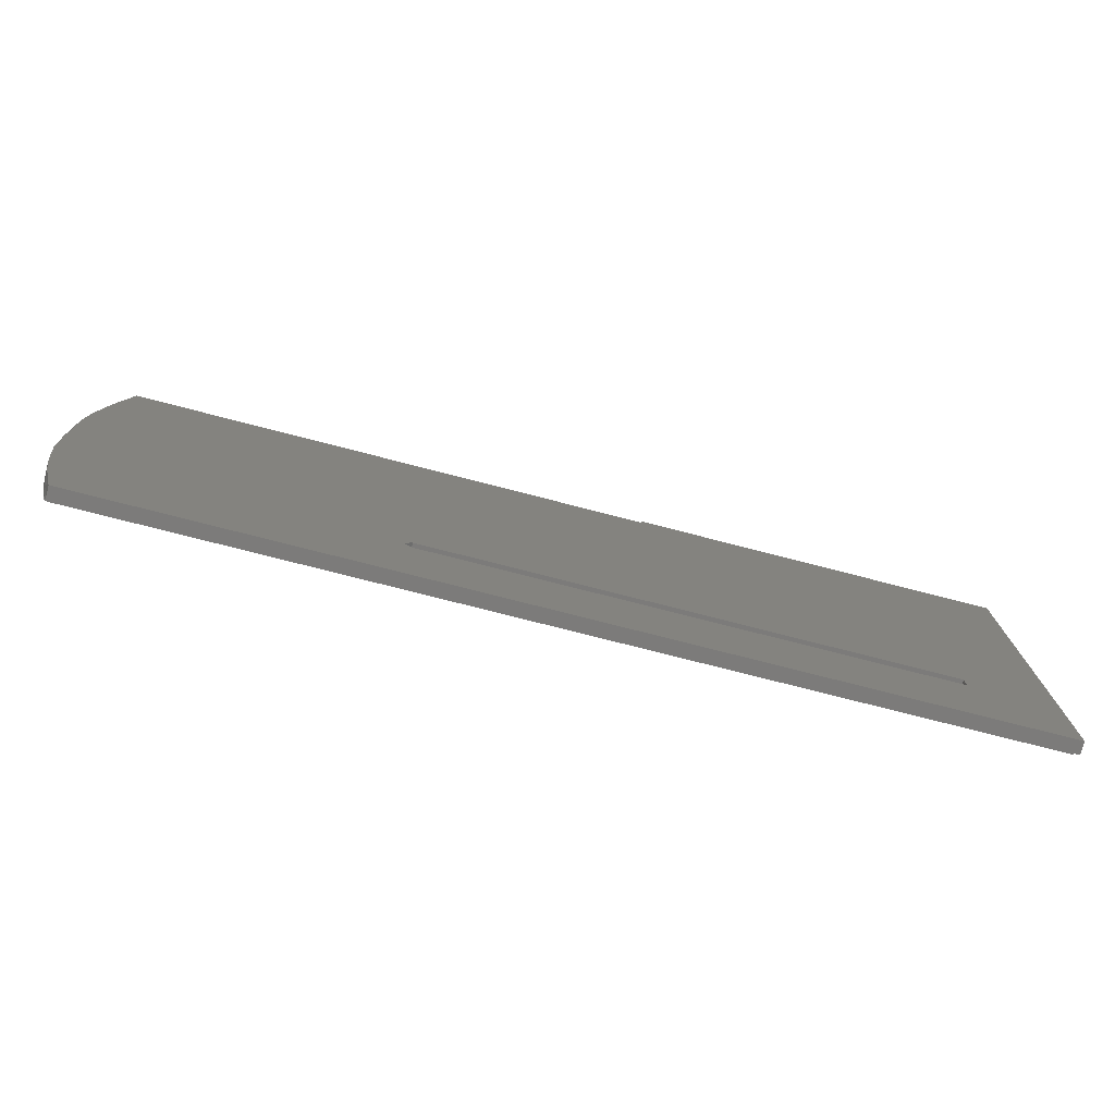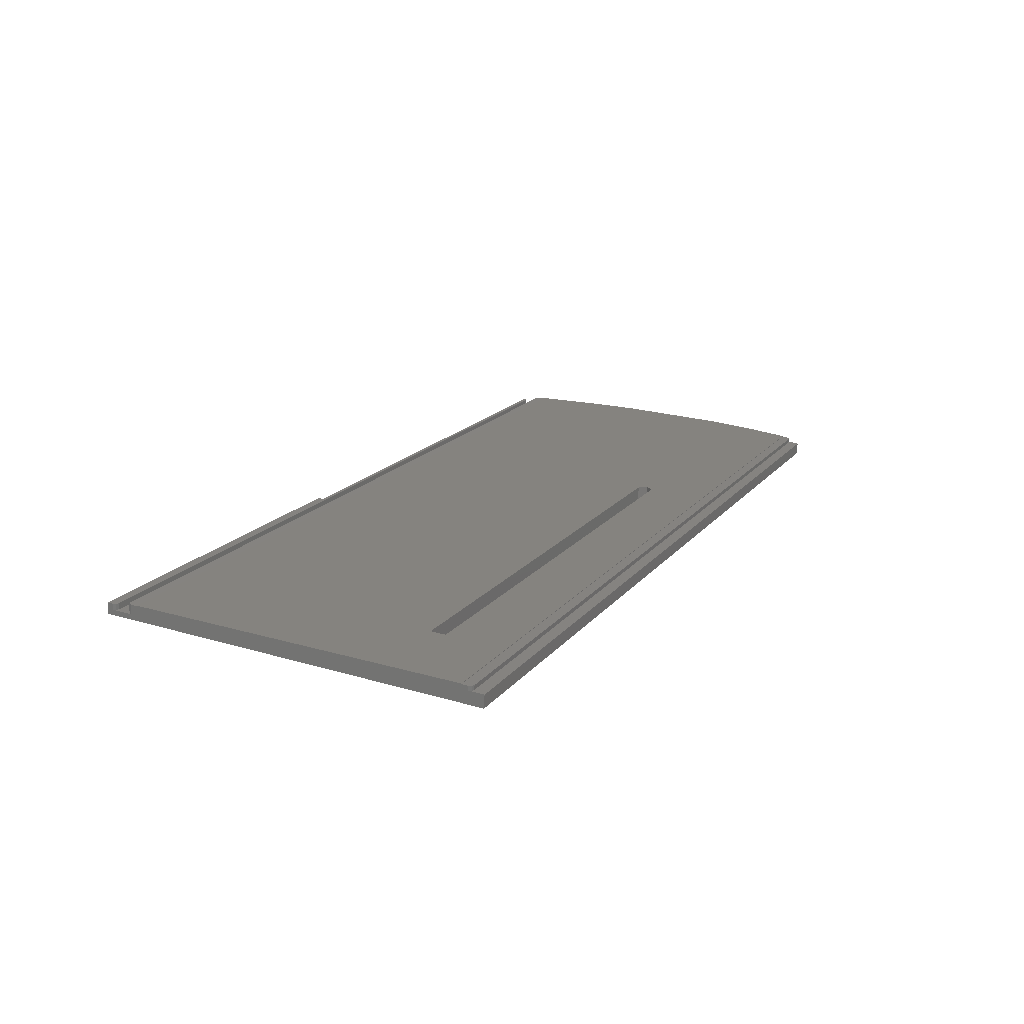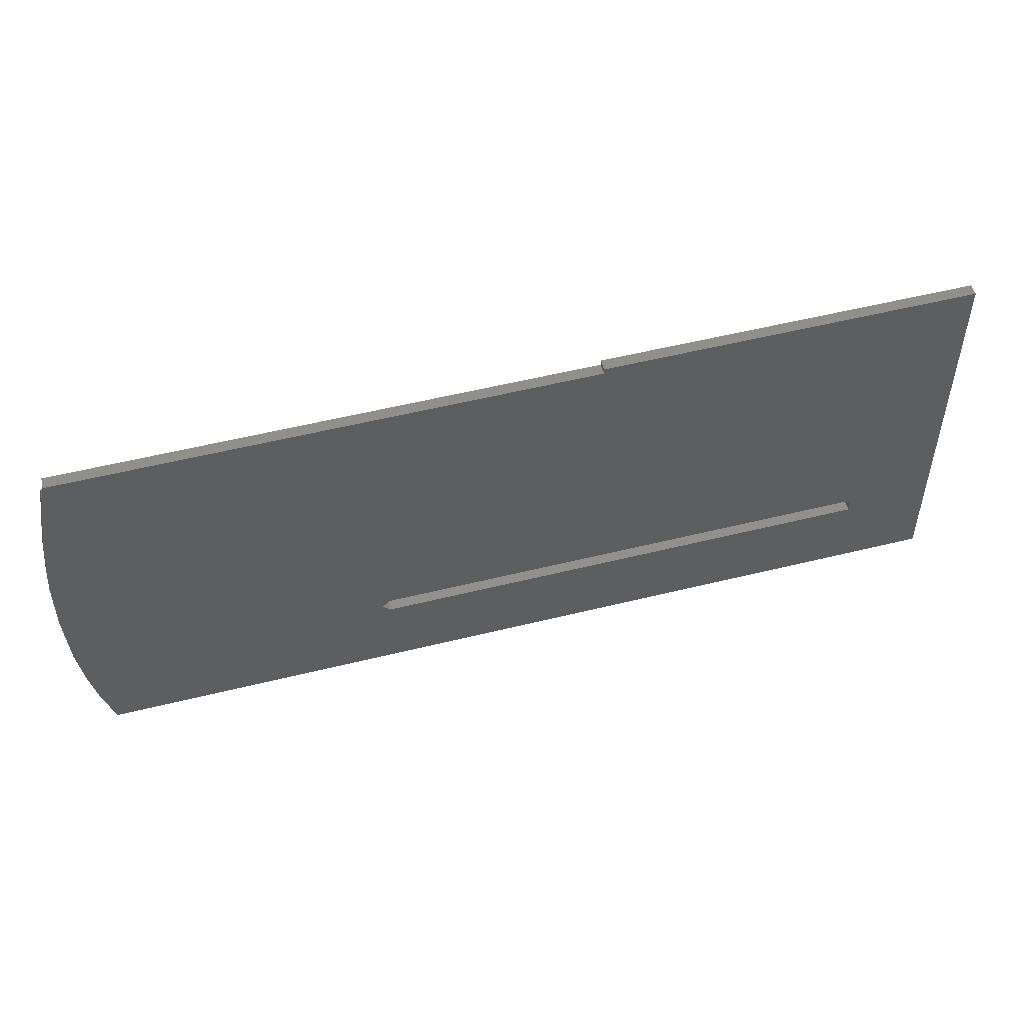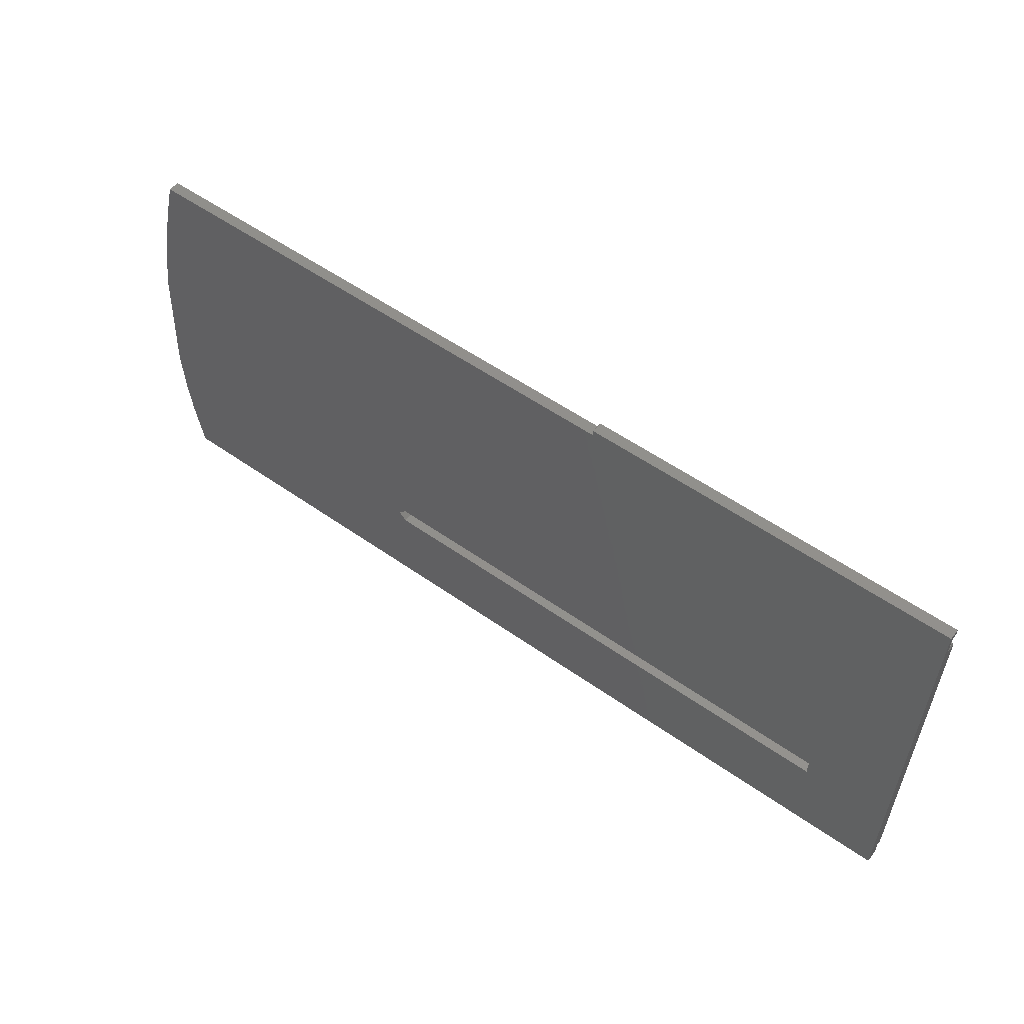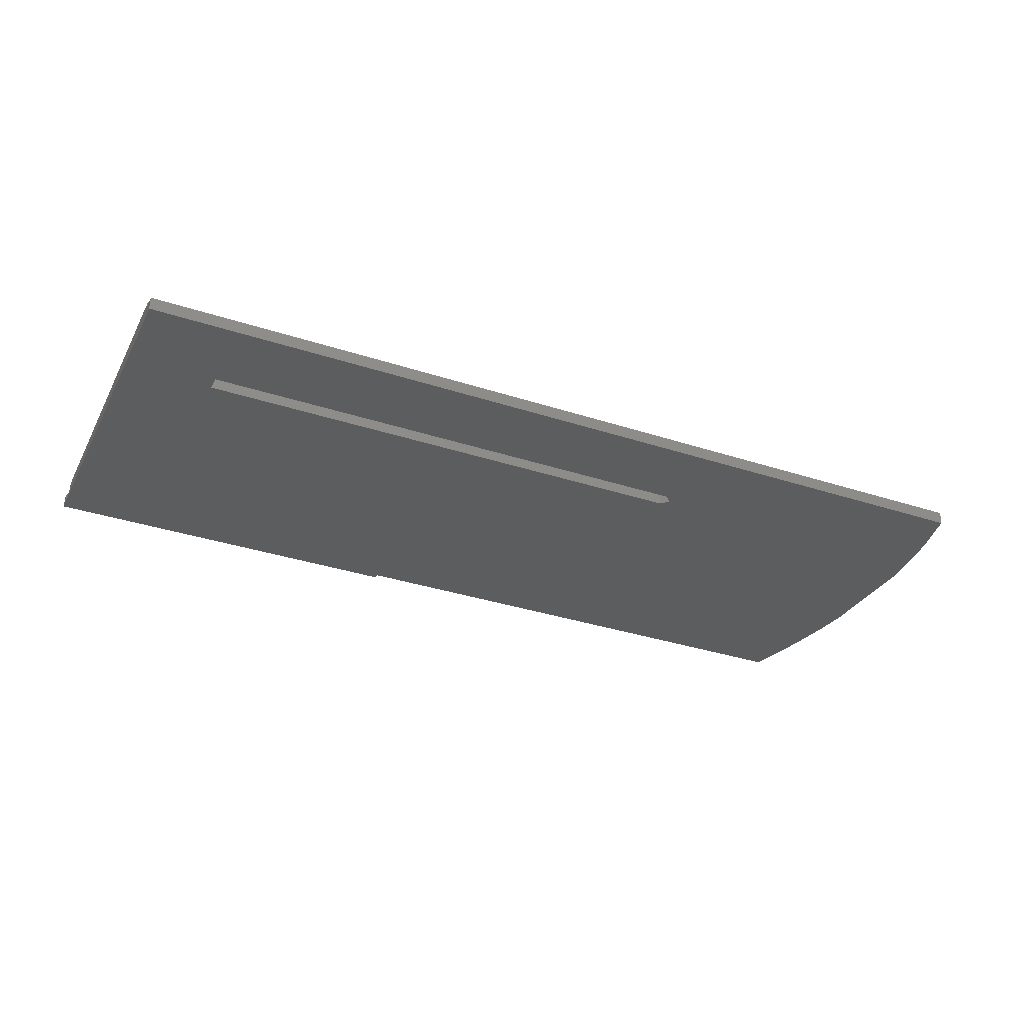
<metadata>
{"format":"stl","ext":"stl","renderer":"f3d","projection":"perspective","resolution":1024,"background":"white","views":[{"elev":-71.9,"azim":-14.7,"up":"+Z"},{"elev":17.5,"azim":115.9,"up":"+Y"},{"elev":55.6,"azim":-14.5,"up":"+Z"},{"elev":54.3,"azim":36.9,"up":"+Z"},{"elev":-33.9,"azim":156.0,"up":"+Y"}]}
</metadata>
<code>
# stl→obj: 88 verts, 176 faces
v 272.4 -21.26 -468.2
v 272.4 -16.63 -397.6
v 272.4 -16.43 -393.6
v 272.2 -16.61 -397.1
v 272.4 -17.4 -392.4
v 272.4 -15.2 -392.5
v 272.4 -15.26 -393.7
v 272.2 -16.46 -394.1
v 272.4 -14.81 -397.7
v 272.2 -14.78 -397.2
v 272.4 -14.87 -399
v 99.77 -14.87 -399
v 272.4 -14.77 -399
v 99.77 -14.77 -399
v 272.4 -17.69 -464.1
v 272.4 -17.61 -464.1
v 255.6 -17.09 -452.3
v 158.4 -16.96 -449.3
v 255.6 -16.96 -449.3
v 99.49 -17.69 -464.1
v 99.49 -17.61 -464.1
v 272.4 -18.62 -465.3
v 272.4 -17.75 -465.3
v 272.2 -17.78 -465.9
v 100.6 -17.79 -466.1
v 271.7 -17.79 -466.1
v 100.1 -17.78 -465.9
v 99.68 -17.73 -464.8
v 99.86 -17.76 -465.5
v 272.2 -18.65 -465.8
v 272.4 -18.77 -468.3
v 100.7 -21.26 -468.2
v 100.7 -18.77 -468.3
v 271.7 -18.66 -466
v 255.6 -20.29 -449.1
v 158.4 -20.44 -452.1
v 255.6 -20.44 -452.1
v 201.4 -15.2 -392.5
v 201.4 -17.4 -392.4
v 272.2 -15.28 -394.2
v 271.7 -15.29 -394.4
v 98.48 -20.82 -459.6
v 100.6 -18.66 -466
v 100.3 -18.7 -467
v 99.13 -17.88 -401.9
v 101 -17.45 -393.5
v 156.9 -20.36 -450.6
v 100.1 -18.65 -465.9
v 99.86 -18.63 -465.5
v 97.53 -15.31 -411.3
v 156.9 -17.02 -450.8
v 96.28 -16.76 -444.7
v 96.28 -15.79 -422.3
v 96.87 -18.61 -416.1
v 97.52 -17.19 -454.7
v 97.8 -18.26 -409.4
v 95.83 -16.73 -433.8
v 96.28 -18.91 -422.2
v 96.28 -20.05 -444.5
v 95.83 -19.05 -433.6
v 97.3 -20.49 -453.1
v 158.4 -17.09 -452.3
v 158.4 -20.29 -449.1
v 271.7 -16.59 -396.9
v 271.7 -14.77 -397
v 100.8 -14.77 -397
v 100.8 -16.59 -396.9
v 100.3 -14.78 -397.1
v 271.7 -16.47 -394.4
v 101.7 -16.47 -394.4
v 101.2 -16.46 -394.1
v 101 -16.43 -393.6
v 100.5 -16.53 -395.5
v 100.3 -16.6 -397
v 101.7 -15.29 -394.4
v 101.2 -15.28 -394.2
v 101 -15.25 -393.6
v 201.2 -17.45 -393.5
v 100.1 -16.62 -397.5
v 100.1 -14.8 -397.5
v 99.92 -14.83 -398.3
v 201.2 -15.25 -393.6
v 201.3 -15.25 -393.5
v 201.3 -15.25 -393.6
v 201.3 -15.2 -392.6
v 201.3 -17.4 -392.5
v 201.3 -17.45 -393.4
v 201.3 -17.45 -393.5
f 1 2 3
f 4 3 2
f 5 1 3
f 6 5 3
f 7 6 3
f 8 7 3
f 8 3 4
f 1 9 2
f 10 2 9
f 10 4 2
f 1 11 9
f 12 9 11
f 10 9 12
f 1 13 11
f 14 11 13
f 12 11 14
f 15 16 13
f 17 13 16
f 1 15 13
f 18 14 13
f 19 18 13
f 17 19 13
f 20 16 15
f 17 16 21
f 20 21 16
f 22 23 15
f 24 15 23
f 1 22 15
f 25 15 26
f 24 26 15
f 27 15 25
f 28 15 29
f 27 29 15
f 20 15 28
f 30 23 22
f 24 23 30
f 1 31 22
f 30 22 31
f 32 31 1
f 32 33 31
f 34 31 33
f 30 31 34
f 35 1 5
f 36 32 1
f 37 36 1
f 35 37 1
f 38 5 6
f 39 5 38
f 35 5 39
f 40 6 7
f 38 6 41
f 40 41 6
f 40 7 8
f 42 33 32
f 43 34 33
f 44 43 33
f 42 44 33
f 45 42 32
f 46 45 32
f 47 46 32
f 36 47 32
f 26 34 43
f 24 30 34
f 24 34 26
f 44 48 43
f 25 43 48
f 25 26 43
f 44 49 48
f 27 48 49
f 27 25 48
f 42 49 44
f 29 49 42
f 27 49 29
f 21 50 14
f 12 14 50
f 51 21 14
f 51 14 18
f 52 53 50
f 54 50 53
f 55 52 50
f 21 55 50
f 56 50 54
f 45 50 56
f 12 50 45
f 57 53 52
f 54 53 58
f 57 58 53
f 59 52 55
f 60 52 59
f 60 57 52
f 42 55 21
f 61 55 42
f 59 55 61
f 62 17 21
f 51 62 21
f 20 42 21
f 63 18 19
f 47 51 18
f 47 18 63
f 37 19 17
f 35 63 19
f 35 19 37
f 37 17 62
f 36 62 51
f 37 62 36
f 36 51 47
f 64 65 66
f 12 66 65
f 67 64 66
f 68 67 66
f 68 66 12
f 4 65 64
f 10 65 4
f 10 12 65
f 69 64 67
f 8 4 64
f 69 8 64
f 70 69 67
f 71 70 67
f 72 71 67
f 73 72 67
f 74 73 67
f 68 74 67
f 40 8 69
f 41 69 70
f 40 69 41
f 75 70 71
f 75 41 70
f 76 71 72
f 76 75 71
f 46 72 73
f 76 72 77
f 78 77 72
f 78 72 46
f 74 79 73
f 46 73 79
f 80 79 74
f 46 79 45
f 12 45 79
f 81 12 79
f 80 81 79
f 68 80 74
f 82 41 75
f 83 38 41
f 84 83 41
f 82 84 41
f 76 82 75
f 83 85 38
f 86 38 85
f 86 39 38
f 87 85 83
f 86 85 87
f 87 83 84
f 88 84 82
f 87 84 88
f 76 77 82
f 78 82 77
f 88 82 78
f 35 39 86
f 56 61 42
f 45 56 42
f 28 29 42
f 20 28 42
f 58 59 61
f 54 58 61
f 56 54 61
f 60 59 58
f 60 58 57
f 63 78 46
f 47 63 46
f 35 88 78
f 35 78 63
f 35 87 88
f 35 86 87
f 80 12 81
f 68 12 80

</code>
